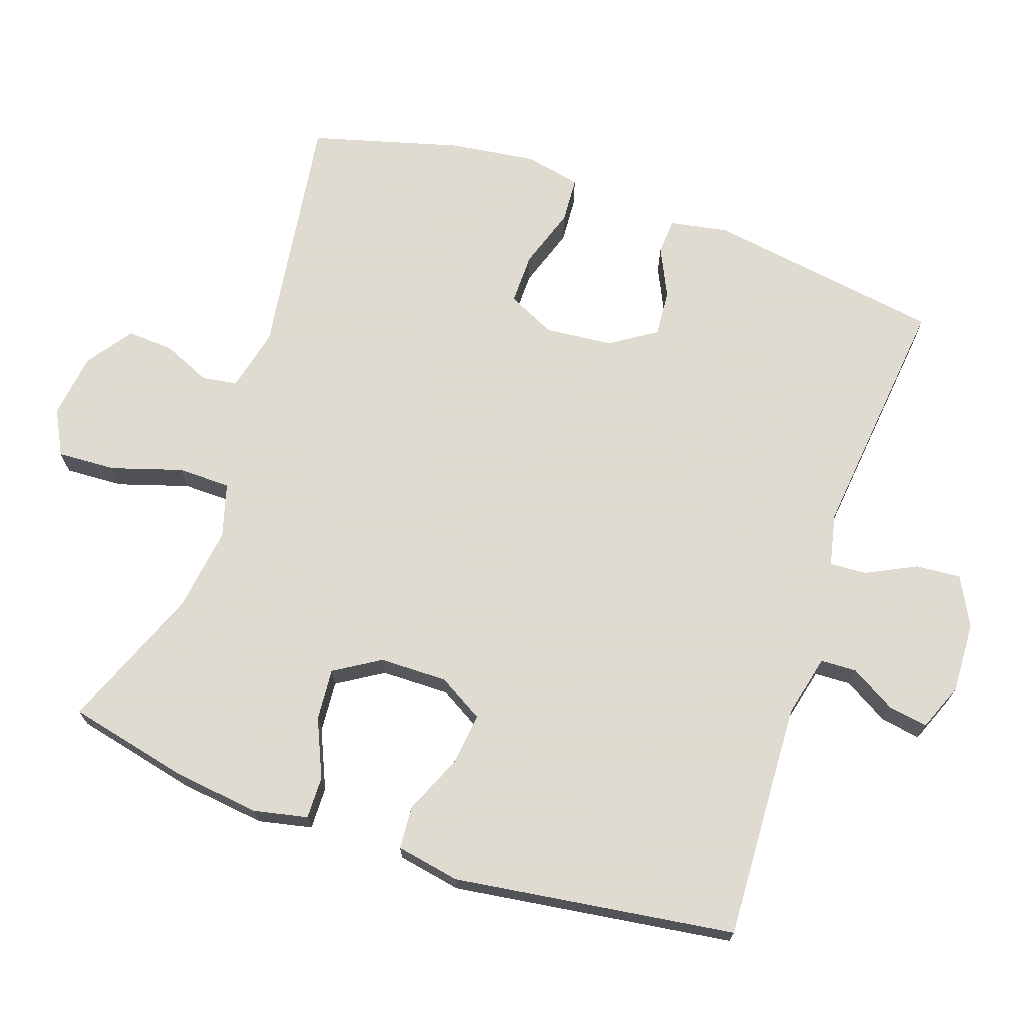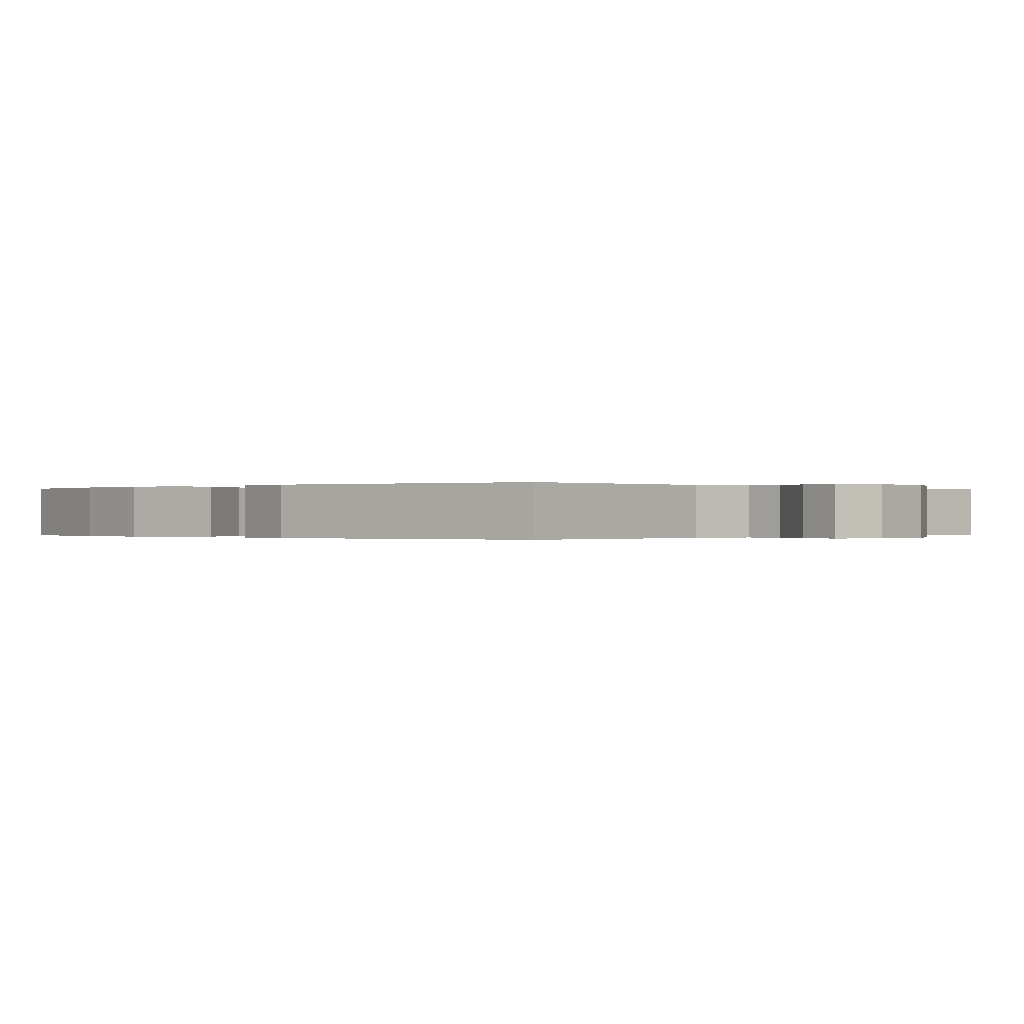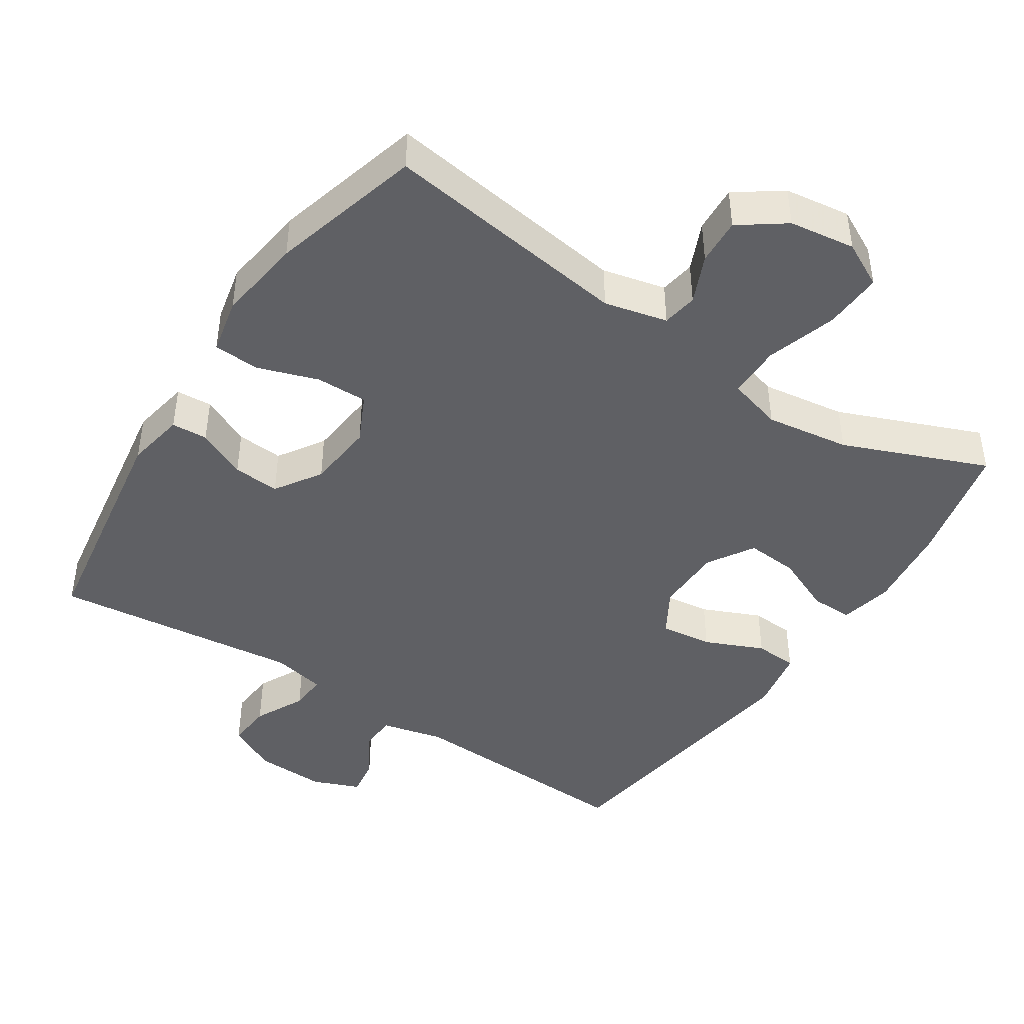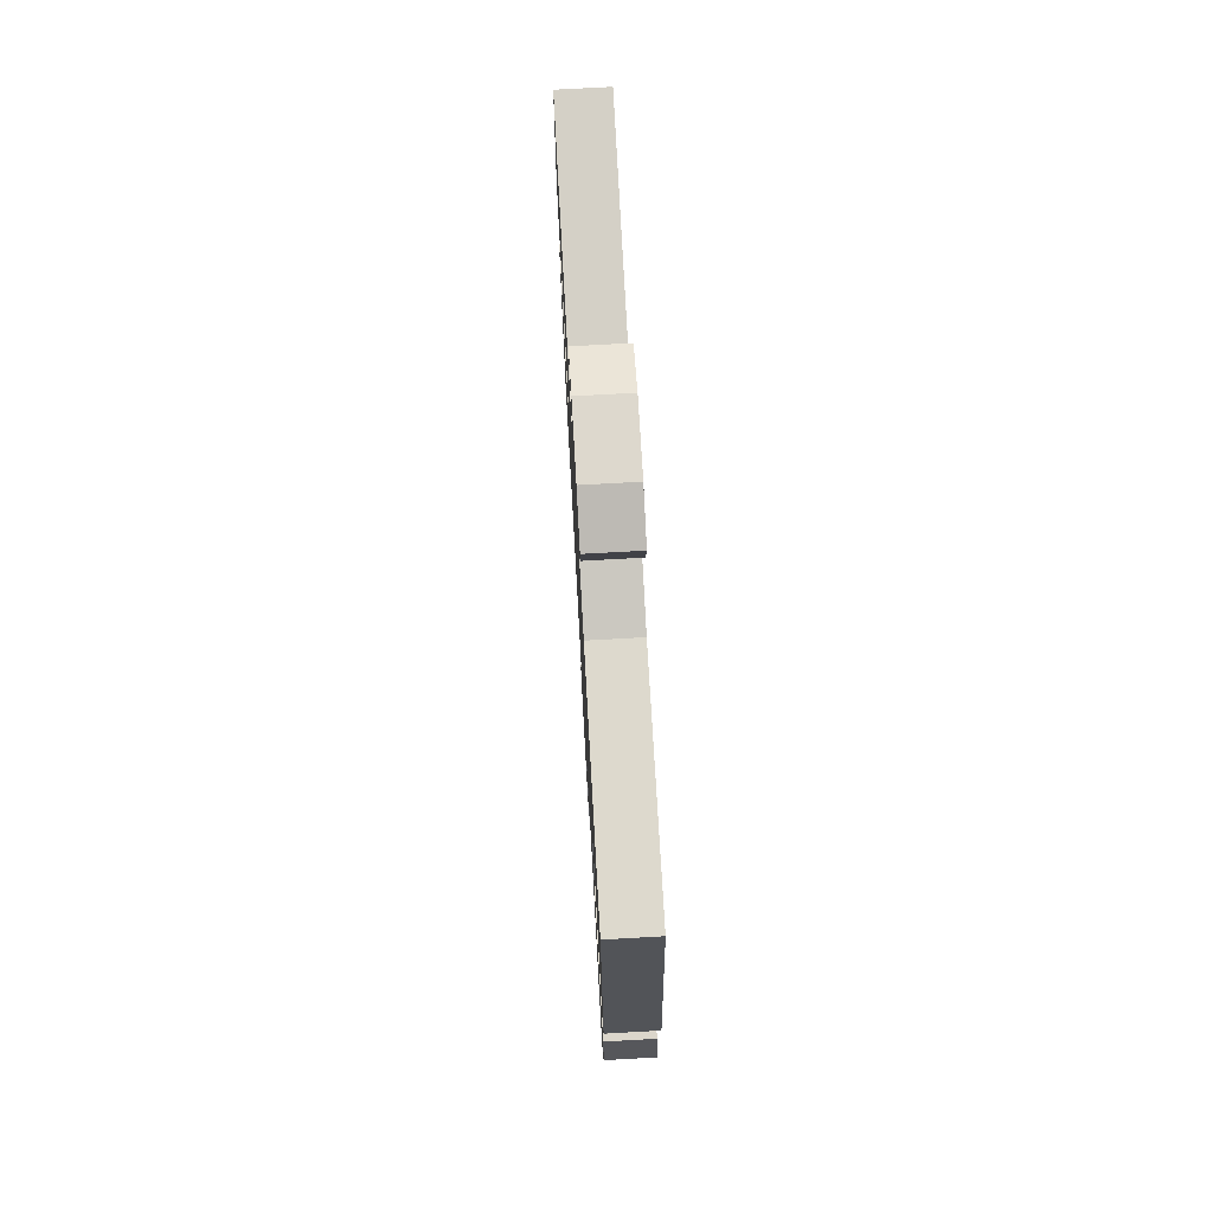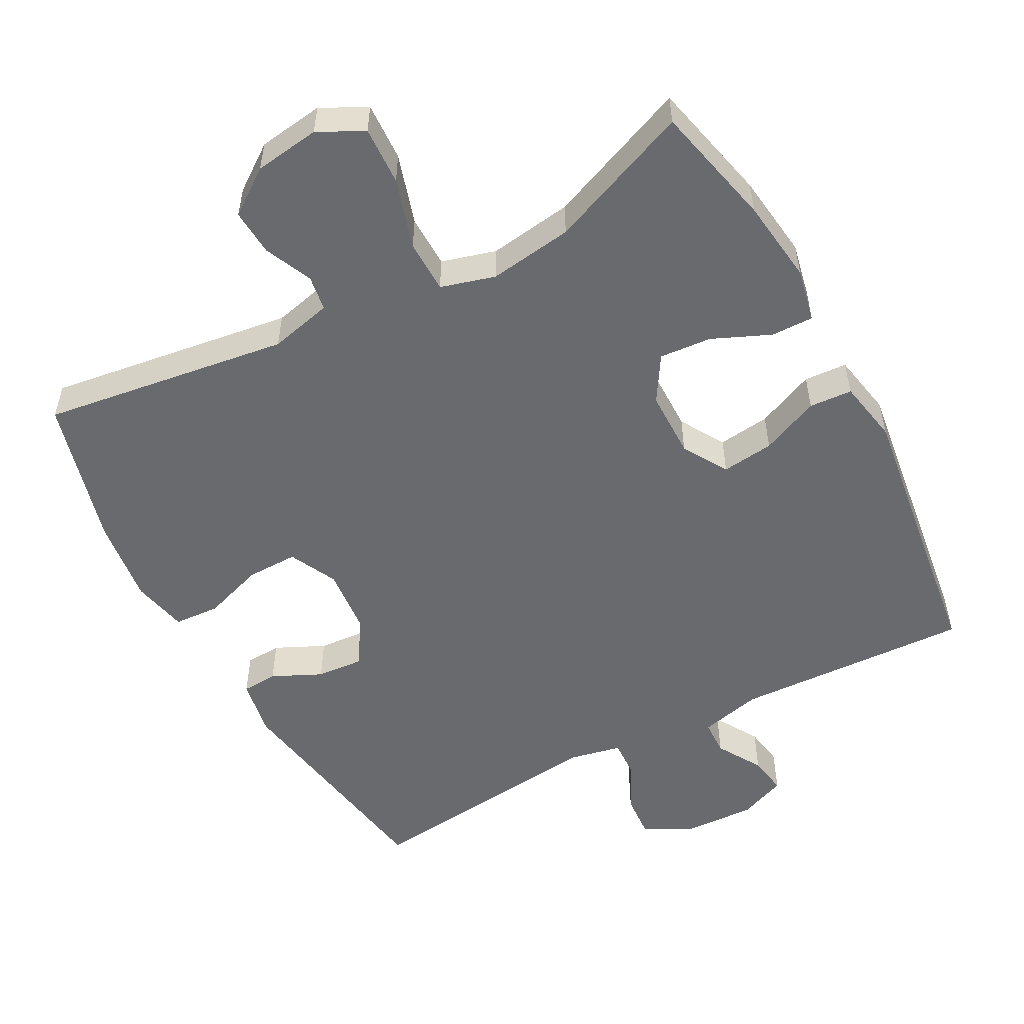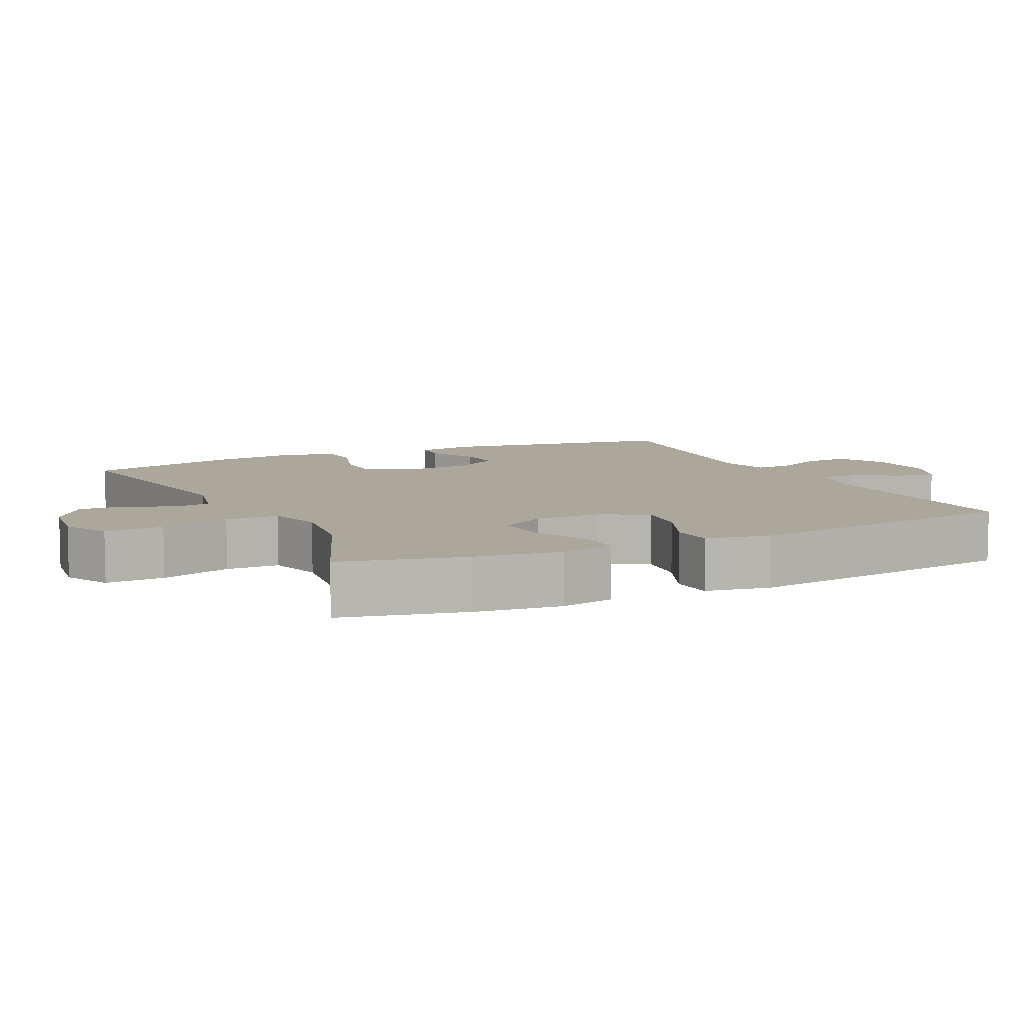
<metadata>
{"format":"obj","ext":"obj","renderer":"f3d","projection":"perspective","resolution":1024,"background":"white","views":[{"elev":70.2,"azim":-71.2,"up":"+Y"},{"elev":-0.1,"azim":-47.4,"up":"+Y"},{"elev":-44.0,"azim":146.7,"up":"+Y"},{"elev":74.5,"azim":-93.2,"up":"+Z"},{"elev":-53.1,"azim":-151.7,"up":"+Y"},{"elev":8.2,"azim":-115.8,"up":"+Y"}]}
</metadata>
<code>
v -0.5 0.07 0.5
v -0.164 0.07 0.485
v -0.076 0.07 0.506
v -0.074 0.07 0.557
v -0.112 0.07 0.621
v -0.121 0.07 0.677
v -0.054 0.07 0.704
v 0.046 0.07 0.7
v 0.116 0.07 0.664
v 0.111 0.07 0.6
v 0.076 0.07 0.529
v 0.073 0.07 0.477
v 0.148 0.07 0.461
v 0.5 0.07 0.5
v 0.553 0.07 0.165
v 0.538 0.07 0.082
v 0.487 0.07 0.079
v 0.417 0.07 0.112
v 0.351 0.07 0.117
v 0.309 0.07 0.052
v 0.3 0.07 -0.044
v 0.333 0.07 -0.112
v 0.406 0.07 -0.111
v 0.492 0.07 -0.082
v 0.557 0.07 -0.086
v 0.574 0.07 -0.165
v 0.558 0.07 -0.287
v 0.5 0.07 -0.5
v 0.149 0.07 -0.45
v 0.06 0.07 -0.471
v 0.052 0.07 -0.521
v 0.082 0.07 -0.589
v 0.086 0.07 -0.655
v 0.022 0.07 -0.701
v -0.071 0.07 -0.714
v -0.135 0.07 -0.681
v -0.131 0.07 -0.598
v -0.1 0.07 -0.498
v -0.101 0.07 -0.423
v -0.178 0.07 -0.401
v -0.297 0.07 -0.418
v -0.5 0.07 -0.5
v -0.54 0.07 -0.326
v -0.555 0.07 -0.205
v -0.539 0.07 -0.129
v -0.479 0.07 -0.13
v -0.397 0.07 -0.166
v -0.323 0.07 -0.172
v -0.283 0.07 -0.107
v -0.282 0.07 -0.011
v -0.32 0.07 0.053
v -0.394 0.07 0.044
v -0.477 0.07 0.008
v -0.538 0.07 0.012
v -0.555 0.07 0.102
v -0.5 0 0.5
v -0.164 0 0.485
v -0.076 0 0.506
v -0.074 0 0.557
v -0.112 0 0.621
v -0.121 0 0.677
v -0.054 0 0.704
v 0.046 0 0.7
v 0.116 0 0.664
v 0.111 0 0.6
v 0.076 0 0.529
v 0.073 0 0.477
v 0.148 0 0.461
v 0.5 0 0.5
v 0.553 0 0.165
v 0.538 0 0.082
v 0.487 0 0.079
v 0.417 0 0.112
v 0.351 0 0.117
v 0.309 0 0.052
v 0.3 0 -0.044
v 0.333 0 -0.112
v 0.406 0 -0.111
v 0.492 0 -0.082
v 0.557 0 -0.086
v 0.574 0 -0.165
v 0.558 0 -0.287
v 0.5 0 -0.5
v 0.149 0 -0.45
v 0.06 0 -0.471
v 0.052 0 -0.521
v 0.082 0 -0.589
v 0.086 0 -0.655
v 0.022 0 -0.701
v -0.071 0 -0.714
v -0.135 0 -0.681
v -0.131 0 -0.598
v -0.1 0 -0.498
v -0.101 0 -0.423
v -0.178 0 -0.401
v -0.297 0 -0.418
v -0.5 0 -0.5
v -0.54 0 -0.326
v -0.555 0 -0.205
v -0.539 0 -0.129
v -0.479 0 -0.13
v -0.397 0 -0.166
v -0.323 0 -0.172
v -0.283 0 -0.107
v -0.282 0 -0.011
v -0.32 0 0.053
v -0.394 0 0.044
v -0.477 0 0.008
v -0.538 0 0.012
v -0.555 0 0.102
f 52 53 54 55
f 51 52 55 1
f 50 51 1 2
f 49 50 2 3
f 44 45 46 47
f 44 47 48
f 41 42 43 44
f 40 41 44 48
f 39 40 48 49
f 35 36 37 38
f 35 38 39
f 34 35 39
f 31 32 33 34
f 30 31 34 39
f 29 30 39 49
f 23 24 25 26
f 22 23 26 27
f 15 16 17 18
f 13 14 15 18
f 12 13 18 19
f 8 9 10 11
f 8 11 12
f 7 8 12
f 4 5 6 7
f 3 4 7 12
f 22 27 28 29
f 21 22 29 49
f 20 21 49 3
f 3 12 19 20
f 110 109 108 107
f 56 110 107 106
f 57 56 106 105
f 58 57 105 104
f 102 101 100 99
f 103 102 99
f 99 98 97 96
f 103 99 96 95
f 104 103 95 94
f 93 92 91 90
f 94 93 90
f 94 90 89
f 89 88 87 86
f 94 89 86 85
f 104 94 85 84
f 81 80 79 78
f 82 81 78 77
f 73 72 71 70
f 73 70 69 68
f 74 73 68 67
f 66 65 64 63
f 67 66 63
f 67 63 62
f 62 61 60 59
f 67 62 59 58
f 84 83 82 77
f 104 84 77 76
f 58 104 76 75
f 75 74 67 58
f 1 56 57 2
f 2 57 58 3
f 3 58 59 4
f 4 59 60 5
f 5 60 61 6
f 6 61 62 7
f 7 62 63 8
f 8 63 64 9
f 9 64 65 10
f 10 65 66 11
f 11 66 67 12
f 12 67 68 13
f 13 68 69 14
f 14 69 70 15
f 15 70 71 16
f 16 71 72 17
f 17 72 73 18
f 18 73 74 19
f 19 74 75 20
f 20 75 76 21
f 21 76 77 22
f 22 77 78 23
f 23 78 79 24
f 24 79 80 25
f 25 80 81 26
f 26 81 82 27
f 27 82 83 28
f 28 83 84 29
f 29 84 85 30
f 30 85 86 31
f 31 86 87 32
f 32 87 88 33
f 33 88 89 34
f 34 89 90 35
f 35 90 91 36
f 36 91 92 37
f 37 92 93 38
f 38 93 94 39
f 39 94 95 40
f 40 95 96 41
f 41 96 97 42
f 42 97 98 43
f 43 98 99 44
f 44 99 100 45
f 45 100 101 46
f 46 101 102 47
f 47 102 103 48
f 48 103 104 49
f 49 104 105 50
f 50 105 106 51
f 51 106 107 52
f 52 107 108 53
f 53 108 109 54
f 54 109 110 55
f 55 110 56 1

</code>
